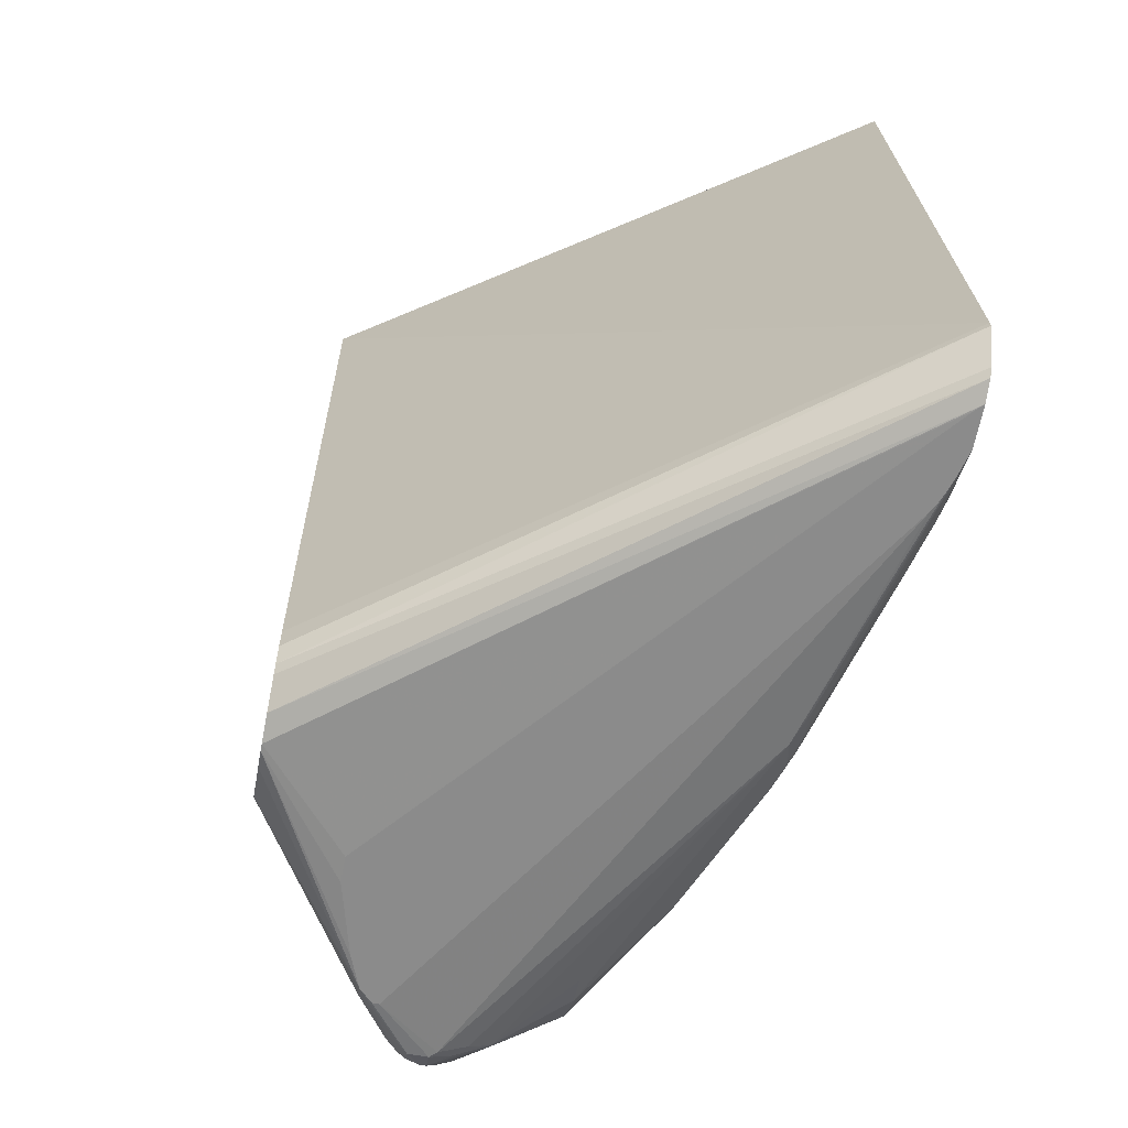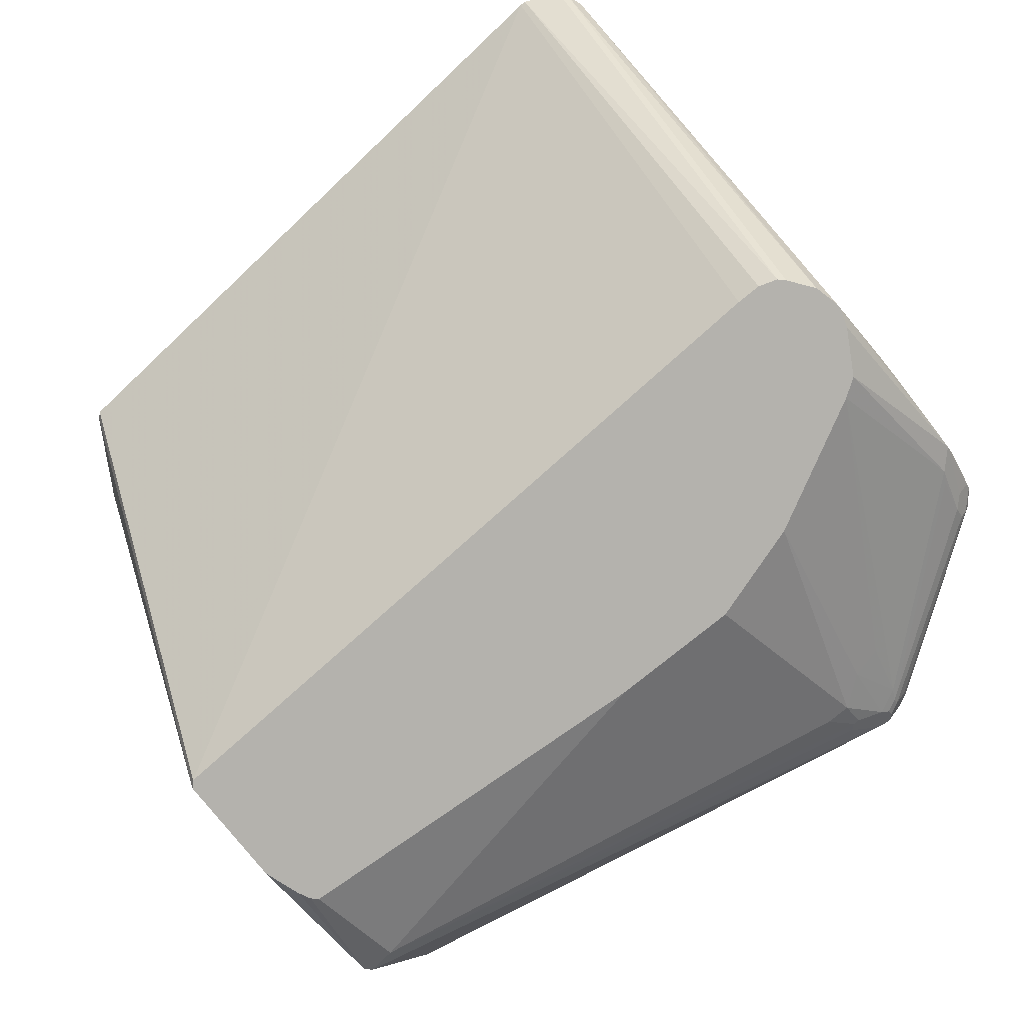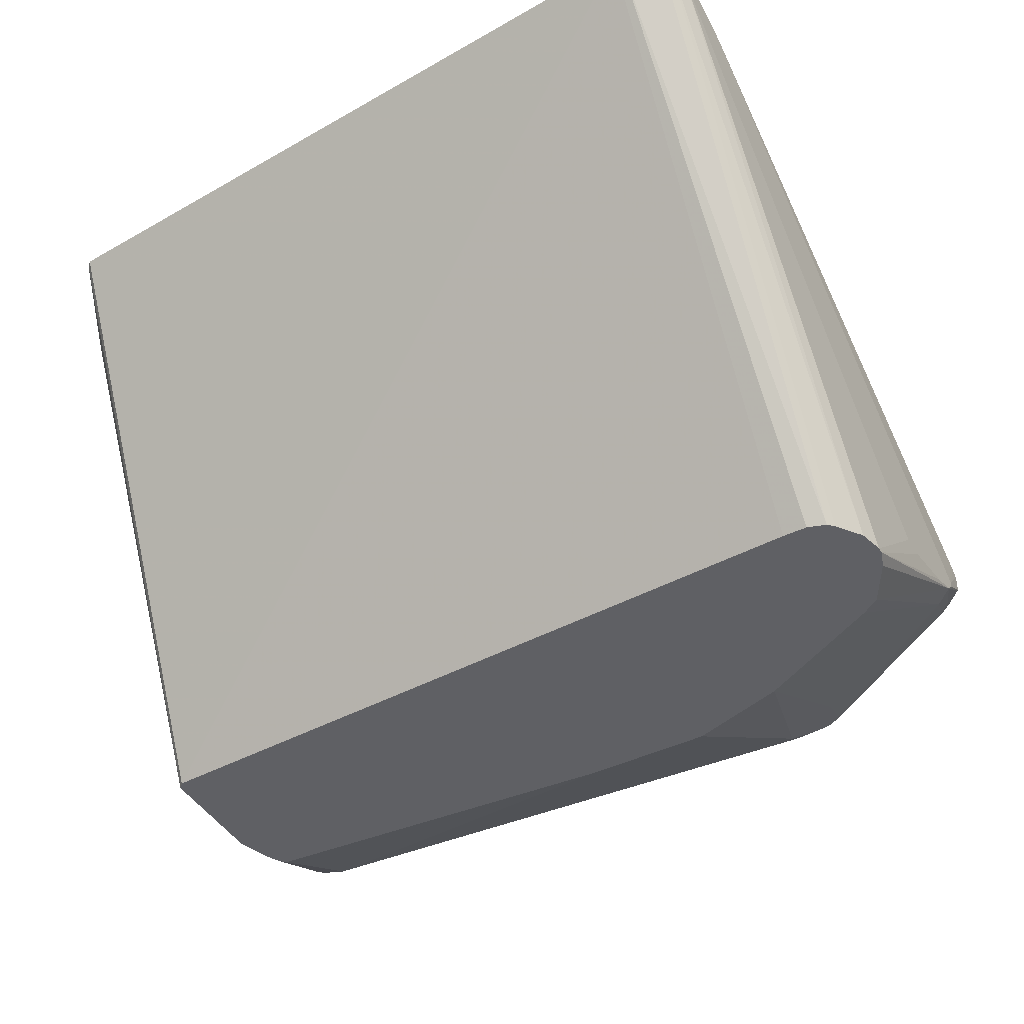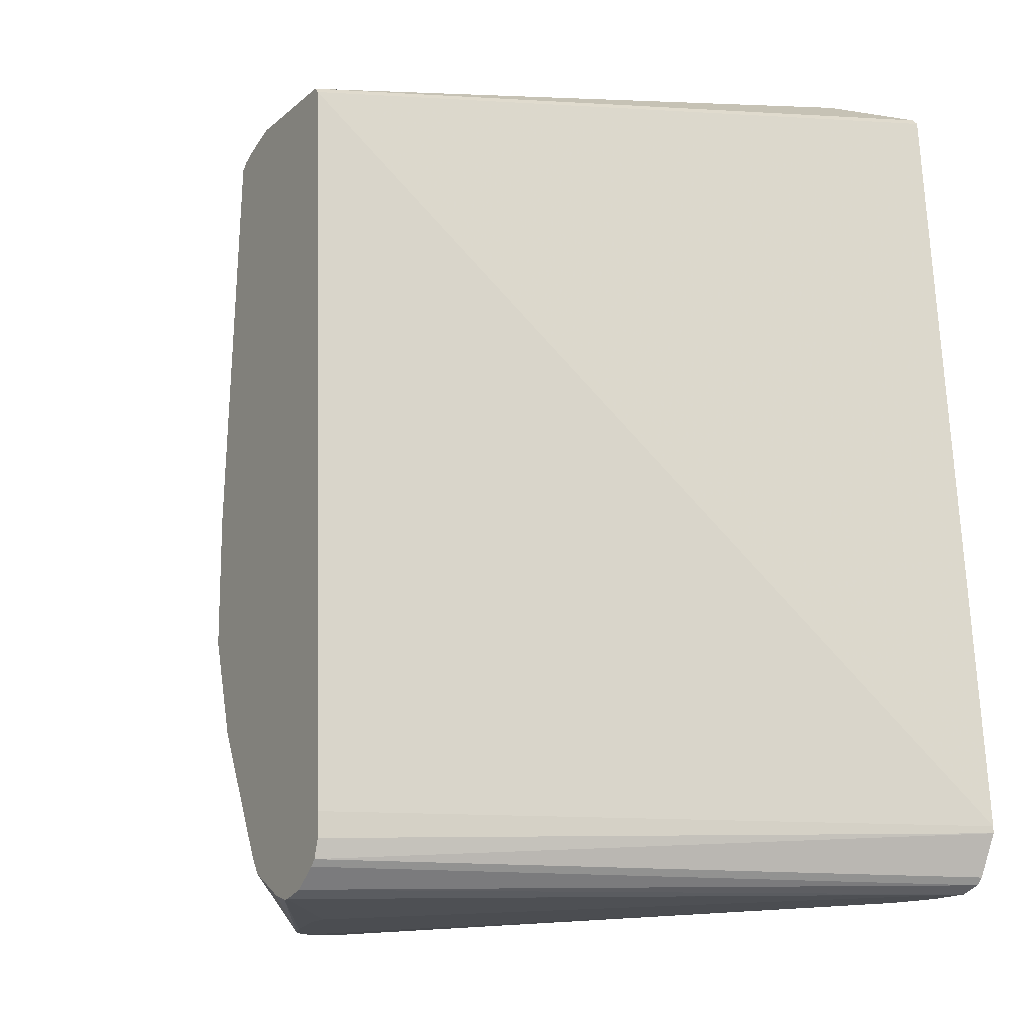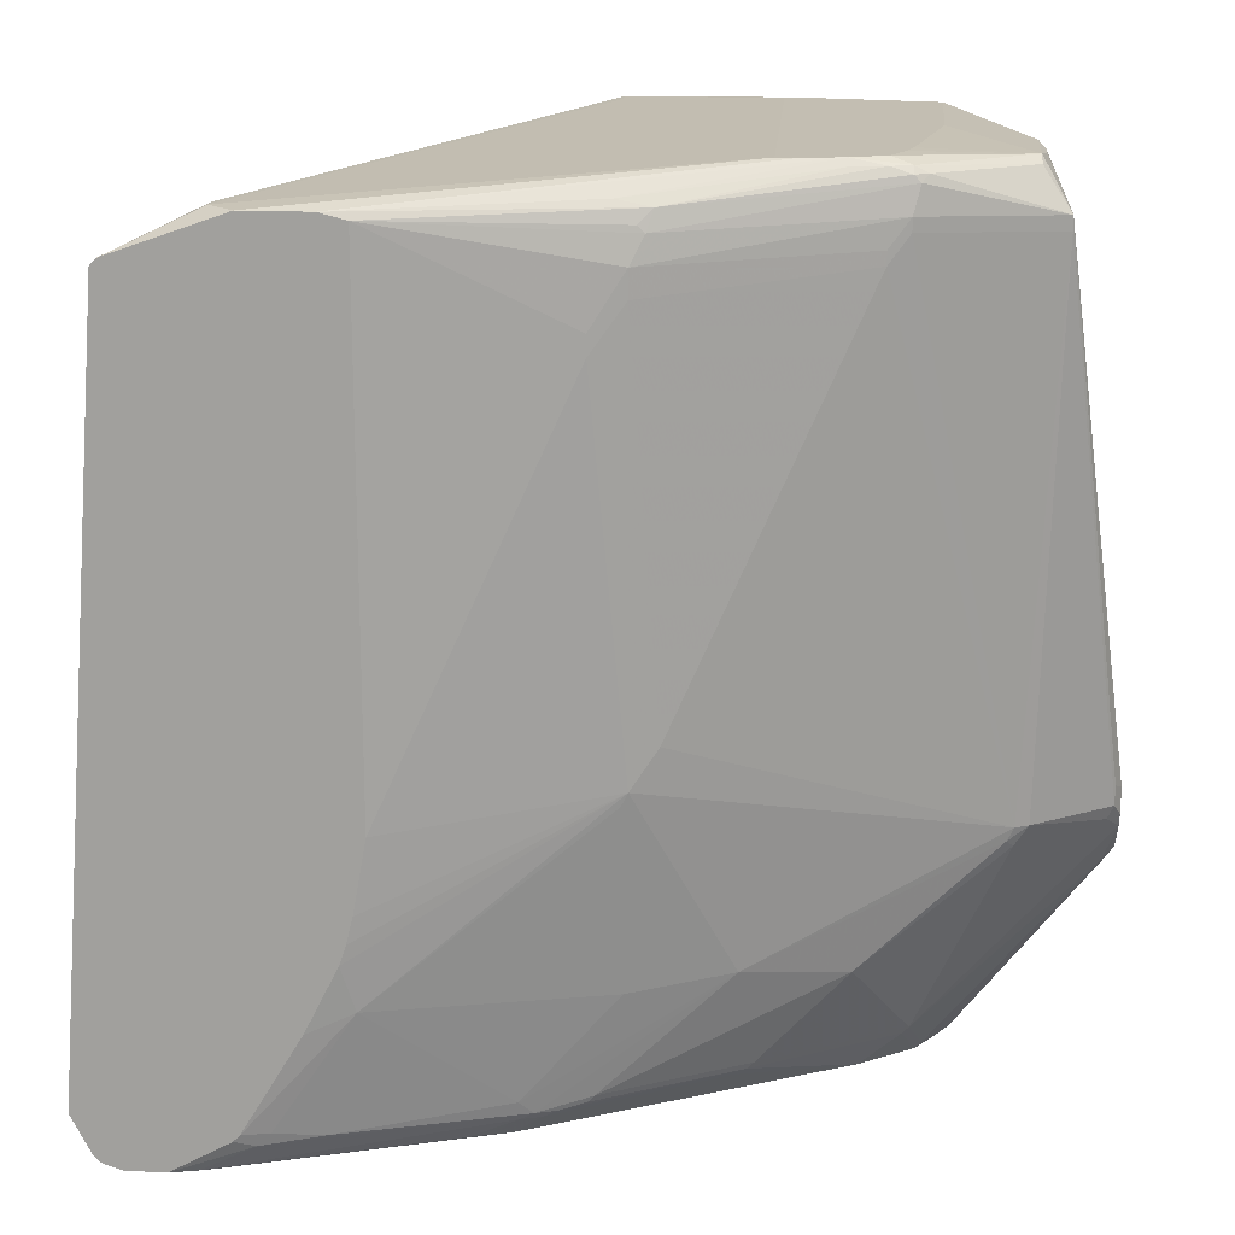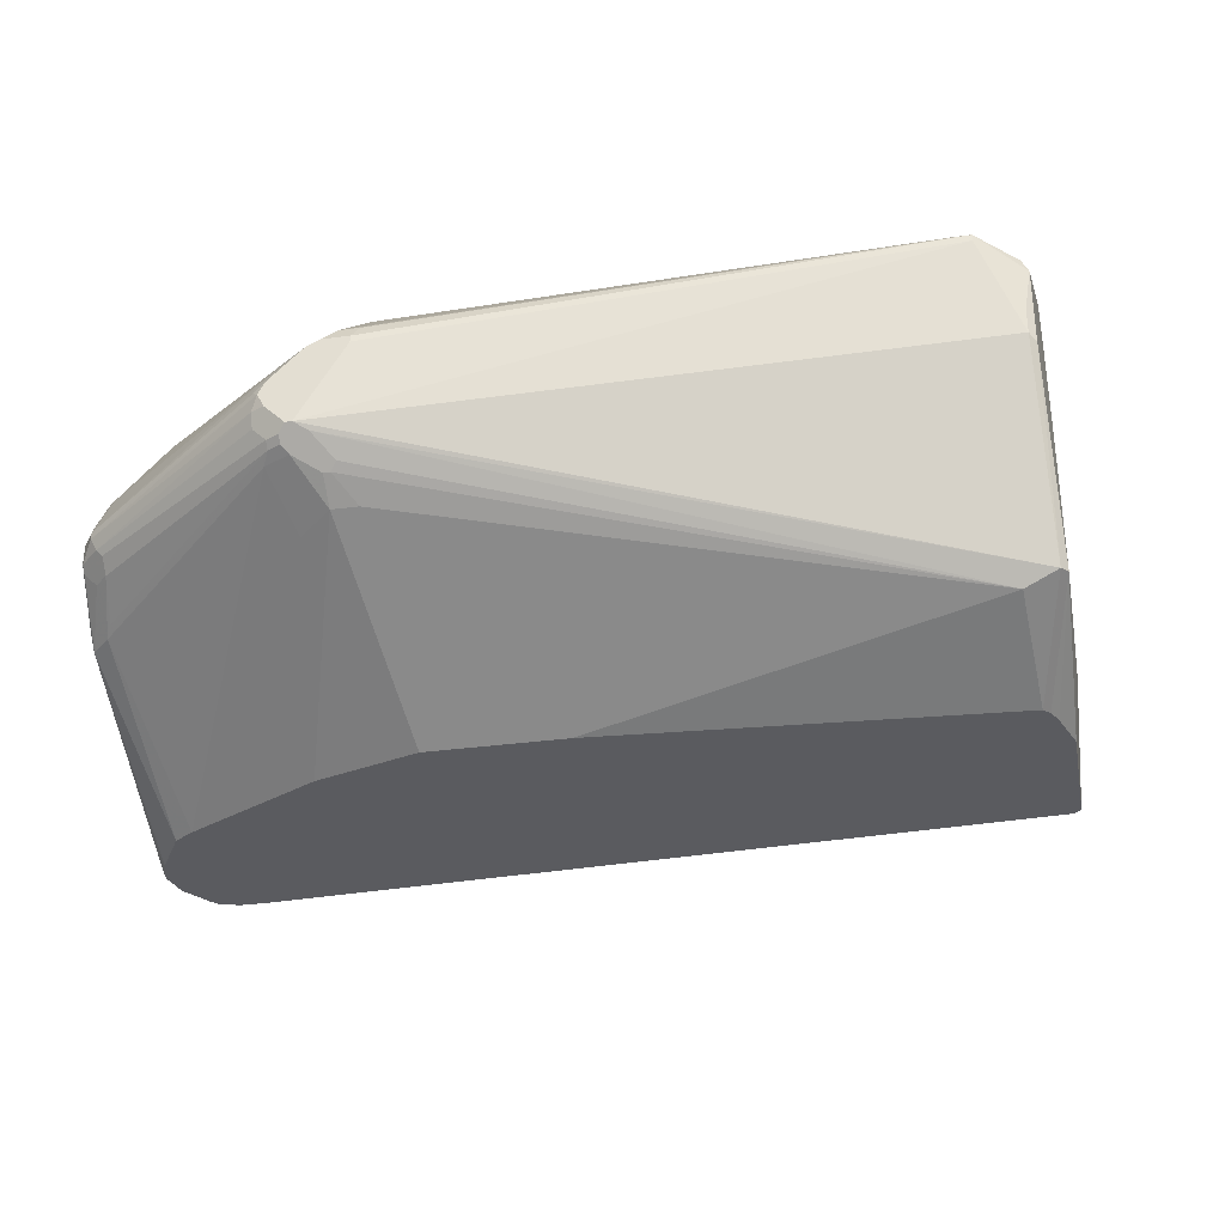
<metadata>
{"format":"obj","ext":"obj","renderer":"f3d","projection":"perspective","resolution":1024,"background":"white","views":[{"elev":-63.9,"azim":-100.9,"up":"+Y"},{"elev":-79.5,"azim":-51.2,"up":"+Z"},{"elev":-44.2,"azim":-60.7,"up":"+Z"},{"elev":-15.7,"azim":-120.6,"up":"+Y"},{"elev":17.5,"azim":5.4,"up":"+Y"},{"elev":-33.2,"azim":100.4,"up":"+Z"}]}
</metadata>
<code>
v 131 31 19
v 6 8 78
v 106 133 63
v 106 134 62
v 64 2 66
v 28 0 75
v 94 0 13
v 130 131 36
v 65 8 69
v 80 2 0
v 14 0 77
v 130 41 53
v 29 129 72
v 72 132 0
v 76 1 0
v 132 44 53
v 79 52 72
v 68 5 67
v 95 9 58
v 26 0 76
v 100 30 0
v 145 39 39
v 131 132 43
v 9 2 78
v 118 128 8
v 123 3 28
v 118 2 34
v 93 8 58
v 110 5 47
v 145 34 30
v 89 9 0
v 105 0 16
v 29 129 74
v 72 2 0
v 101 129 0
v 118 134 33
v 106 4 47
v 33 129 78
v 143 41 42
v 145 41 40
v 23 0 77
v 58 2 68
v 123 3 29
v 143 32 35
v 134 126 53
v 145 45 39
v 118 3 37
v 121 5 23
v 73 133 0
v 105 46 0
v 136 41 19
v 100 130 0
v 87 6 0
v 66 13 0
v 118 134 10
v 130 133 38
v 96 134 8
v 119 1 30
v 83 129 71
v 16 123 78
v 75 111 74
v 119 1 25
v 66 9 0
v 67 6 0
v 84 60 71
v 92 133 0
v 43 31 78
v 80 54 72
v 10 1 78
v 129 42 54
v 74 7 66
v 82 126 72
v 80 122 73
v 47 128 78
v 113 134 56
v 114 125 63
v 116 132 61
v 115 131 62
v 144 46 42
v 144 43 42
v 144 32 33
v 116 10 47
v 117 11 47
v 120 1 29
v 123 5 25
v 119 3 23
v 115 4 19
v 119 4 37
v 143 36 25
v 142 34 25
v 141 43 23
v 77 1 0
v 97 134 7
v 28 5 78
v 19 0 78
v 97 134 63
v 119 133 10
v 100 134 63
v 73 133 3
v 130 133 50
v 65 5 68
v 33 6 77
v 112 0 21
v 90 0 13
v 44 34 78
v 45 38 78
v 40 5 75
v 111 121 64
v 130 44 54
v 123 4 26
v 120 2 32
v 120 1 26
v 110 0 18
v 113 3 18
v 142 37 24
v 136 45 19
v 105 67 0
v 145 37 27
v 140 33 24
v 145 34 34
v 131 132 39
v 43 129 78
v 45 24 77
v 112 0 20
v 75 8 66
v 109 24 58
v 15 122 78
v 6 9 78
v 80 118 73
v 75 114 74
v 145 45 40
v 132 36 18
v 140 41 22
v 144 32 30
v 143 32 28
v 144 40 26
v 114 134 53
v 98 134 7
v 145 38 27
v 98 131 0
v 96 10 58
v 94 26 64
v 29 6 78
v 67 6 68
v 70 6 67
v 47 49 78
v 111 123 64
v 114 127 63
v 134 124 54
v 140 42 22
v 134 126 54
v 114 132 62
v 111 134 60
v 78 130 71
v 145 33 32
v 79 24 68
v 38 21 78
v 31 4 77
v 13 0 78
v 81 127 72
v 111 133 62
v 68 5 0
v 130 132 52
v 114 133 61
v 144 36 26
v 143 34 26
f 60 33 13
f 123 67 157
f 132 119 1
f 92 7 15
f 123 157 143
f 102 107 123
f 5 41 20
f 162 24 64
f 29 82 19
f 69 162 34
f 128 14 54
f 16 39 80
f 149 16 80
f 75 55 153
f 39 40 80
f 137 55 75
f 127 14 128
f 21 132 1
f 96 33 38
f 24 2 64
f 154 3 4
f 42 41 5
f 60 14 127
f 84 43 111
f 88 82 47
f 20 41 6
f 90 166 48
f 113 10 53
f 92 32 7
f 139 8 121
f 149 76 109
f 9 156 123
f 92 10 113
f 104 11 15
f 16 70 12
f 49 60 13
f 113 53 114
f 49 52 14
f 34 52 15
f 57 93 49
f 70 126 12
f 11 41 159
f 149 109 16
f 15 159 34
f 123 17 68
f 84 103 112
f 145 18 19
f 5 37 29
f 12 39 16
f 5 20 6
f 21 1 31
f 48 166 85
f 44 120 22
f 115 119 132
f 44 81 120
f 100 151 23
f 69 24 162
f 34 159 69
f 21 52 50
f 49 14 60
f 54 2 128
f 12 126 83
f 6 103 58
f 35 97 25
f 110 26 112
f 5 27 47
f 133 116 150
f 79 151 80
f 29 18 5
f 19 28 29
f 83 39 12
f 97 136 25
f 134 165 30
f 110 134 26
f 53 31 114
f 47 82 29
f 47 58 111
f 113 41 32
f 40 131 80
f 120 139 22
f 113 32 92
f 62 85 112
f 5 58 27
f 15 7 104
f 150 116 25
f 55 52 140
f 112 103 124
f 13 33 49
f 162 52 34
f 92 52 10
f 117 52 35
f 100 55 36
f 5 47 37
f 37 47 29
f 60 94 38
f 82 141 19
f 22 39 83
f 22 40 39
f 101 41 42
f 56 55 100
f 26 155 43
f 88 44 83
f 83 44 22
f 88 43 44
f 114 48 113
f 26 43 112
f 139 45 46
f 111 43 47
f 48 87 90
f 66 52 49
f 21 50 51
f 10 52 53
f 14 52 54
f 97 55 56
f 96 55 57
f 1 119 31
f 6 58 5
f 160 72 59
f 127 94 60
f 129 61 68
f 86 85 62
f 15 11 159
f 63 2 54
f 64 2 63
f 108 65 109
f 99 57 49
f 117 35 25
f 140 52 66
f 105 67 68
f 159 94 69
f 16 109 70
f 141 71 19
f 148 72 73
f 74 59 122
f 137 75 100
f 149 151 76
f 151 77 78
f 80 131 79
f 43 81 44
f 22 139 40
f 83 82 88
f 126 141 83
f 112 43 84
f 27 58 47
f 48 85 86
f 86 62 113
f 114 87 48
f 47 43 88
f 100 23 56
f 113 48 86
f 119 89 90
f 25 136 91
f 15 52 92
f 57 55 93
f 58 103 84
f 158 94 95
f 38 33 60
f 98 55 96
f 35 52 97
f 4 98 122
f 96 57 99
f 100 75 153
f 99 33 96
f 49 33 99
f 144 158 101
f 143 94 102
f 6 41 103
f 7 41 104
f 68 106 105
f 146 106 68
f 152 161 59
f 102 94 107
f 109 76 108
f 109 65 68
f 85 166 110
f 111 58 84
f 124 62 112
f 113 62 124
f 114 119 87
f 31 119 114
f 51 133 115
f 117 116 50
f 30 165 118
f 97 52 55
f 115 89 119
f 155 139 120
f 121 97 56
f 54 52 63
f 23 45 121
f 76 148 108
f 38 98 96
f 122 98 38
f 143 102 123
f 103 41 124
f 126 142 125
f 83 141 82
f 142 144 125
f 70 142 126
f 42 18 101
f 41 158 95
f 128 94 127
f 2 94 128
f 73 130 129
f 61 130 146
f 131 151 79
f 72 78 59
f 129 65 108
f 68 65 129
f 46 45 131
f 112 85 110
f 51 132 21
f 115 132 51
f 150 89 133
f 87 119 90
f 25 116 117
f 110 135 134
f 110 166 135
f 139 136 97
f 51 116 133
f 50 116 51
f 139 89 136
f 121 45 139
f 36 137 100
f 93 55 138
f 118 89 139
f 118 139 30
f 50 52 117
f 55 140 66
f 125 141 126
f 144 71 125
f 109 142 70
f 68 142 109
f 157 94 143
f 105 94 67
f 104 41 11
f 9 144 142
f 144 18 145
f 5 18 42
f 101 158 41
f 74 94 146
f 32 41 7
f 124 41 113
f 129 130 61
f 68 61 146
f 129 147 73
f 108 147 129
f 76 151 148
f 80 151 149
f 91 89 150
f 25 91 150
f 163 151 100
f 135 165 134
f 59 78 152
f 56 23 121
f 36 55 137
f 138 55 66
f 4 164 153
f 59 154 122
f 147 148 73
f 108 148 147
f 30 139 155
f 78 77 152
f 66 93 138
f 49 93 66
f 142 156 9
f 156 17 123
f 24 94 2
f 69 94 24
f 68 67 123
f 67 94 157
f 101 18 144
f 125 71 141
f 107 94 158
f 144 107 158
f 145 71 144
f 19 71 145
f 28 18 29
f 19 18 28
f 95 94 159
f 159 41 95
f 38 94 122
f 122 94 74
f 74 130 73
f 146 130 74
f 155 81 43
f 120 81 155
f 155 134 30
f 26 134 155
f 4 55 98
f 153 55 4
f 74 160 59
f 148 78 72
f 152 164 161
f 161 164 4
f 59 3 154
f 122 154 4
f 142 17 156
f 68 17 142
f 146 94 106
f 106 94 105
f 165 89 118
f 136 89 91
f 131 139 46
f 40 139 131
f 64 52 162
f 63 52 64
f 74 72 160
f 73 72 74
f 100 164 163
f 153 164 100
f 161 3 59
f 4 3 161
f 151 78 148
f 163 77 151
f 9 107 144
f 123 107 9
f 166 165 135
f 133 89 115
f 97 8 139
f 121 8 97
f 151 45 23
f 131 45 151
f 31 52 21
f 53 52 31
f 164 77 163
f 152 77 164
f 166 89 165
f 90 89 166

</code>
